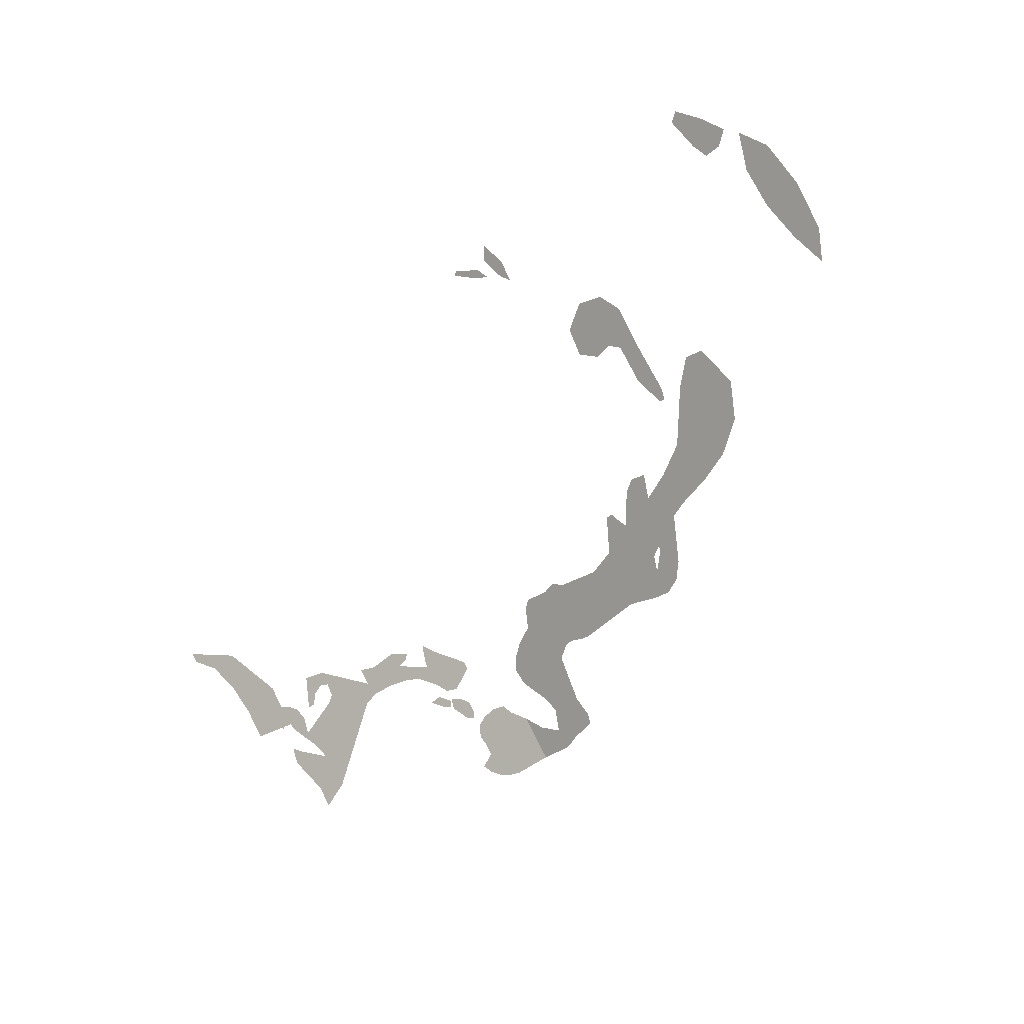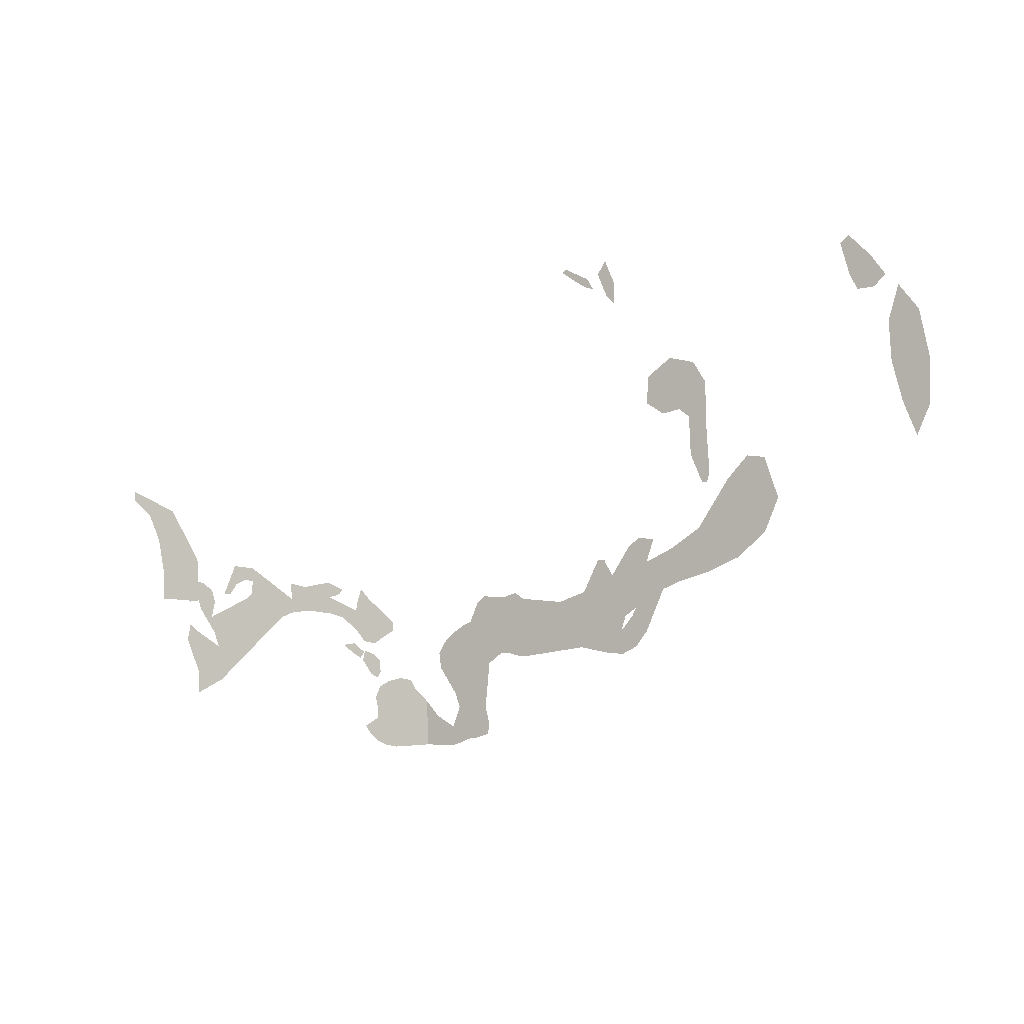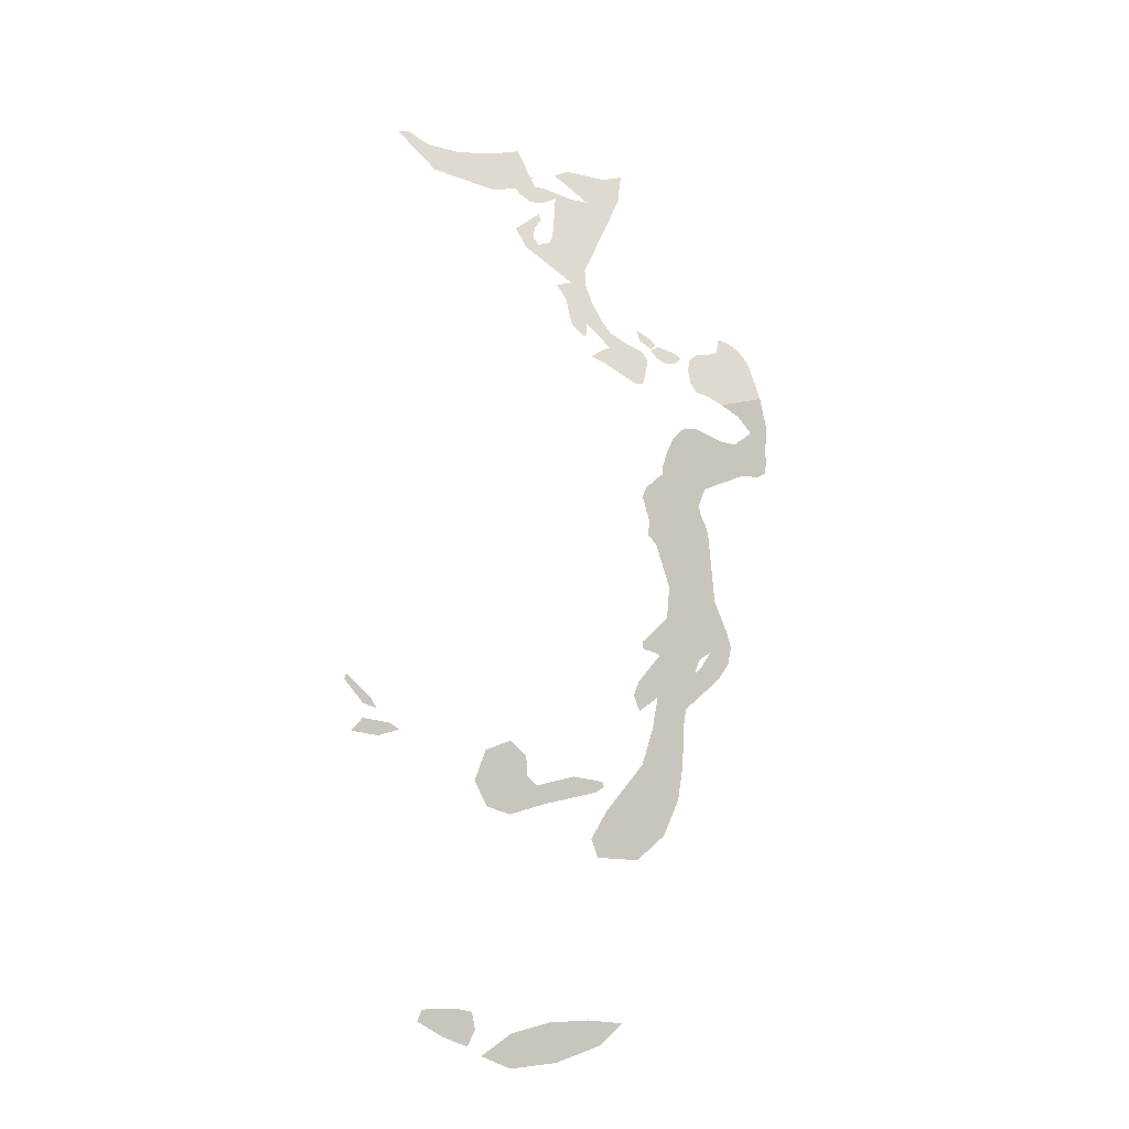
<metadata>
{"format":"obj","ext":"obj","renderer":"f3d","projection":"perspective","resolution":1024,"background":"white","views":[{"elev":-74.3,"azim":36.6,"up":"+Z"},{"elev":-73.0,"azim":9.6,"up":"+Z"},{"elev":63.6,"azim":74.4,"up":"+Z"}]}
</metadata>
<code>
o 0_Turks_and_Caicos_Islands_sphere.001
v 1.46 1.81 4.406
v 1.457 1.808 4.408
v 1.457 1.809 4.408
v 1.458 1.81 4.407
v 1.459 1.811 4.406
v 1.46 1.811 4.405
f 2 1 4
f 6 5 1
f 5 4 1
f 4 3 2
o 1_Turks_and_Caicos_Islands_sphere.001
v 1.463 1.81 4.404
v 1.463 1.808 4.406
v 1.461 1.809 4.405
v 1.462 1.812 4.404
v 1.463 1.813 4.403
f 9 8 7
f 11 10 7
f 10 9 7
o 2_Turks_and_Caicos_Islands_sphere.001
v 1.494 1.809 4.389
v 1.492 1.807 4.391
v 1.491 1.808 4.391
v 1.492 1.811 4.389
v 1.492 1.813 4.388
v 1.494 1.813 4.387
v 1.496 1.812 4.387
f 14 13 12
f 18 17 12
f 17 16 15
f 12 17 15
f 15 14 12
o 3_Turks_and_Caicos_Islands_sphere.001
v 1.499 1.816 4.383
v 1.497 1.813 4.386
v 1.495 1.817 4.385
v 1.495 1.822 4.383
v 1.495 1.826 4.38
v 1.496 1.83 4.378
v 1.498 1.827 4.379
v 1.499 1.821 4.381
f 26 25 23
f 25 24 23
f 23 22 26
f 22 21 26
f 21 20 19
f 19 26 21
o 4_Turks_and_Caicos_Islands_sphere.001
v 1.472 1.827 4.392
v 1.473 1.823 4.393
v 1.471 1.821 4.395
v 1.469 1.82 4.397
v 1.466 1.822 4.397
v 1.465 1.825 4.396
v 1.467 1.827 4.395
v 1.469 1.826 4.394
v 1.47 1.827 4.393
v 1.469 1.832 4.391
v 1.47 1.835 4.389
v 1.471 1.835 4.389
v 1.471 1.834 4.389
f 28 27 35
f 39 38 37
f 37 36 39
f 36 35 27
f 39 36 27
f 34 33 31
f 33 32 31
f 35 34 28
f 34 31 30
f 29 34 30
f 29 28 34
o 5_Turks_and_Caicos_Islands_sphere.001
v 1.396 1.834 4.414
v 1.391 1.831 4.417
v 1.391 1.832 4.416
v 1.393 1.834 4.415
v 1.394 1.838 4.413
v 1.394 1.842 4.412
v 1.393 1.846 4.41
v 1.398 1.846 4.409
v 1.399 1.841 4.411
f 48 45 44
f 48 47 45
f 47 46 45
f 41 40 43
f 40 48 44
f 43 40 44
f 43 42 41
o 6_Turks_and_Caicos_Islands_sphere.001
v 1.478 1.832 4.386
v 1.476 1.832 4.387
v 1.473 1.835 4.388
v 1.469 1.84 4.387
v 1.465 1.843 4.388
v 1.457 1.846 4.39
v 1.454 1.85 4.39
v 1.455 1.85 4.39
v 1.456 1.85 4.389
v 1.456 1.851 4.389
v 1.456 1.852 4.388
v 1.462 1.848 4.387
v 1.465 1.847 4.386
v 1.469 1.845 4.385
v 1.473 1.844 4.384
v 1.477 1.841 4.383
v 1.479 1.837 4.384
f 57 56 54
f 65 64 51
f 64 63 52
f 63 62 52
f 62 61 53
f 52 62 53
f 60 59 58
f 64 52 51
f 60 58 54
f 58 57 54
f 61 60 53
f 50 49 51
f 49 65 51
f 55 54 56
f 54 53 60
o 7_Turks_and_Caicos_Islands_sphere.001
v 1.44 1.856 4.395
v 1.441 1.856 4.394
v 1.443 1.856 4.393
v 1.444 1.856 4.393
v 1.451 1.855 4.39
v 1.455 1.855 4.387
v 1.457 1.856 4.387
v 1.458 1.855 4.386
v 1.46 1.853 4.386
v 1.464 1.846 4.387
v 1.462 1.846 4.388
v 1.46 1.849 4.388
v 1.459 1.851 4.388
v 1.457 1.853 4.388
v 1.458 1.85 4.388
v 1.461 1.844 4.389
v 1.463 1.842 4.39
v 1.461 1.842 4.391
v 1.46 1.843 4.391
v 1.457 1.846 4.391
v 1.456 1.845 4.392
v 1.456 1.844 4.392
v 1.455 1.844 4.392
v 1.453 1.848 4.392
v 1.449 1.849 4.393
v 1.442 1.849 4.397
v 1.439 1.849 4.399
v 1.438 1.85 4.399
v 1.437 1.852 4.398
v 1.436 1.853 4.398
v 1.435 1.858 4.396
v 1.436 1.858 4.396
v 1.437 1.858 4.395
v 1.438 1.857 4.395
f 80 89 85
f 75 74 77
f 74 73 79
f 75 77 76
f 73 72 79
f 72 71 79
f 70 69 90
f 69 68 91
f 70 90 89
f 71 70 79
f 78 74 79
f 78 77 74
f 68 67 91
f 82 81 83
f 81 80 85
f 83 81 84
f 84 81 85
f 80 79 89
f 79 70 89
f 90 69 91
f 67 66 91
f 66 99 95
f 99 98 95
f 98 97 95
f 97 96 95
f 95 94 66
f 66 94 91
f 94 93 91
f 93 92 91
f 89 88 86
f 88 87 86
f 89 86 85
o 8_Turks_and_Caicos_Islands_sphere.001
v 1.421 1.855 4.402
v 1.42 1.854 4.402
v 1.418 1.854 4.403
v 1.42 1.855 4.402
v 1.42 1.856 4.402
f 103 101 100
f 100 104 103
f 103 102 101
o 9_Turks_and_Caicos_Islands_sphere.001
v 1.4 1.857 4.404
v 1.41 1.85 4.406
v 1.412 1.849 4.406
v 1.415 1.849 4.405
v 1.417 1.85 4.405
v 1.419 1.851 4.404
v 1.421 1.852 4.403
v 1.421 1.854 4.402
v 1.423 1.854 4.402
v 1.426 1.853 4.402
v 1.426 1.852 4.402
v 1.423 1.849 4.404
v 1.422 1.847 4.405
v 1.421 1.849 4.404
v 1.421 1.85 4.404
v 1.417 1.848 4.405
v 1.418 1.848 4.405
v 1.418 1.848 4.405
v 1.419 1.847 4.405
v 1.419 1.847 4.405
v 1.417 1.846 4.406
v 1.414 1.846 4.407
v 1.412 1.845 4.407
v 1.412 1.847 4.406
v 1.407 1.843 4.409
v 1.404 1.842 4.41
v 1.402 1.846 4.409
v 1.403 1.846 4.408
v 1.404 1.845 4.409
v 1.406 1.844 4.409
v 1.407 1.845 4.408
v 1.406 1.846 4.408
v 1.405 1.847 4.408
v 1.4 1.849 4.408
v 1.401 1.847 4.408
v 1.401 1.845 4.409
v 1.399 1.844 4.41
v 1.397 1.843 4.41
v 1.397 1.844 4.41
v 1.397 1.845 4.41
v 1.397 1.846 4.41
v 1.397 1.847 4.409
v 1.397 1.846 4.409
v 1.397 1.846 4.409
v 1.398 1.846 4.409
v 1.398 1.846 4.409
v 1.399 1.848 4.409
v 1.4 1.851 4.407
v 1.4 1.853 4.406
v 1.397 1.85 4.408
v 1.397 1.849 4.408
v 1.396 1.851 4.407
v 1.397 1.856 4.405
v 1.397 1.858 4.404
f 143 141 150
f 115 114 113
f 113 112 111
f 113 111 115
f 111 110 119
f 116 115 119
f 119 115 111
f 118 117 116
f 119 118 116
f 106 105 153
f 105 158 157
f 157 156 153
f 156 155 154
f 105 157 153
f 156 154 153
f 152 151 138
f 151 150 139
f 138 151 139
f 106 153 137
f 153 152 137
f 107 106 128
f 128 106 136
f 150 149 148
f 120 119 110
f 123 122 125
f 122 121 125
f 120 110 109
f 124 123 125
f 120 109 108
f 121 120 125
f 126 125 120
f 128 127 126
f 130 129 134
f 129 128 135
f 132 131 133
f 131 130 133
f 128 126 108
f 134 133 130
f 135 134 129
f 126 120 108
f 136 135 128
f 128 108 107
f 137 136 106
f 140 139 150
f 138 137 152
f 141 140 150
f 143 142 141
f 145 144 148
f 144 143 150
f 147 146 145
f 148 147 145
f 144 150 148
o 10_Turks_and_Caicos_Islands_sphere.001
v 1.422 1.856 4.401
v 1.421 1.855 4.402
v 1.421 1.856 4.401
v 1.422 1.858 4.4
v 1.422 1.859 4.4
v 1.423 1.858 4.4
v 1.423 1.857 4.401
f 161 160 159
f 165 164 162
f 164 163 162
f 162 161 165
f 165 161 159
o 11_Turks_and_Caicos_Islands_sphere.001
v 1.428 1.868 4.395
v 1.429 1.862 4.398
v 1.437 1.866 4.392
v 1.437 1.865 4.392
v 1.437 1.863 4.393
v 1.439 1.854 4.396
v 1.442 1.851 4.396
v 1.446 1.85 4.394
v 1.444 1.848 4.397
v 1.441 1.849 4.397
v 1.439 1.851 4.398
v 1.437 1.852 4.398
v 1.436 1.852 4.399
v 1.434 1.853 4.399
v 1.433 1.855 4.399
v 1.432 1.856 4.399
v 1.432 1.858 4.398
v 1.433 1.861 4.396
v 1.433 1.863 4.395
v 1.432 1.865 4.395
v 1.43 1.864 4.396
v 1.432 1.868 4.394
v 1.432 1.867 4.393
v 1.434 1.867 4.393
v 1.435 1.867 4.392
v 1.428 1.861 4.399
v 1.427 1.859 4.399
v 1.426 1.859 4.399
v 1.424 1.859 4.4
v 1.423 1.86 4.4
v 1.422 1.861 4.399
v 1.422 1.863 4.399
v 1.422 1.864 4.398
v 1.42 1.865 4.398
v 1.42 1.866 4.398
v 1.421 1.867 4.397
v 1.422 1.867 4.397
v 1.424 1.868 4.396
f 171 182 179
f 197 194 191
f 166 167 186
f 166 186 185
f 188 187 185
f 187 166 185
f 168 190 169
f 190 189 184
f 169 190 170
f 189 188 185
f 170 190 184
f 189 185 184
f 183 182 171
f 182 181 180
f 184 183 170
f 171 170 183
f 174 173 172
f 174 172 175
f 172 171 176
f 176 175 172
f 179 178 171
f 178 177 171
f 177 176 171
f 182 180 179
f 167 166 203
f 203 202 198
f 202 201 198
f 201 200 198
f 200 199 198
f 167 203 198
f 193 192 191
f 191 167 197
f 198 197 167
f 197 196 194
f 196 195 194
f 194 193 191

</code>
